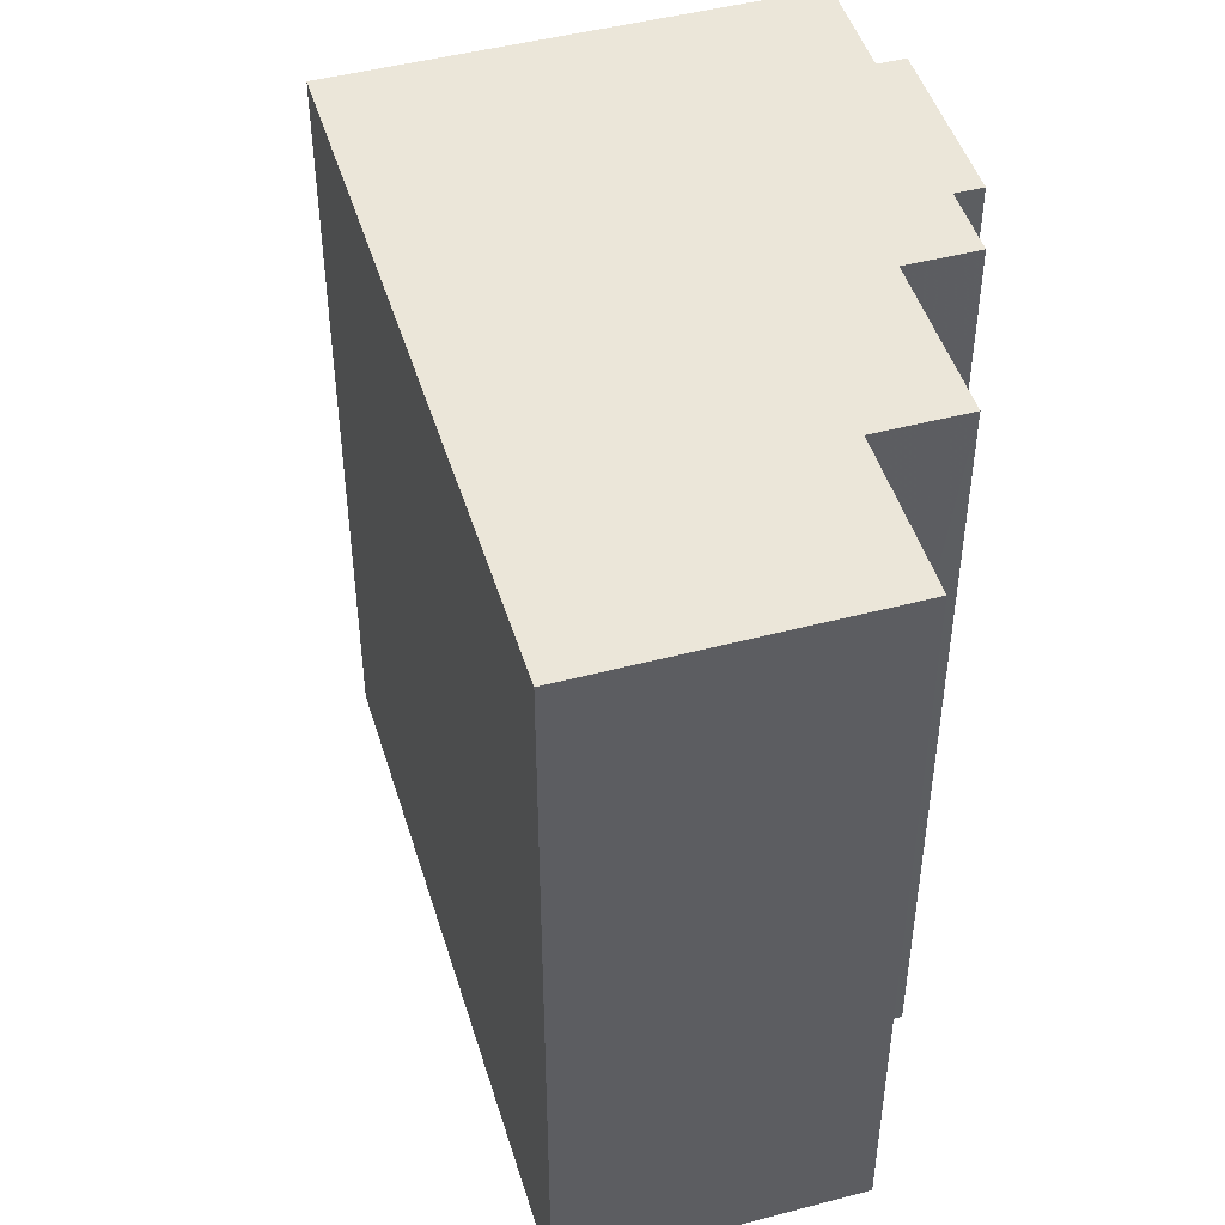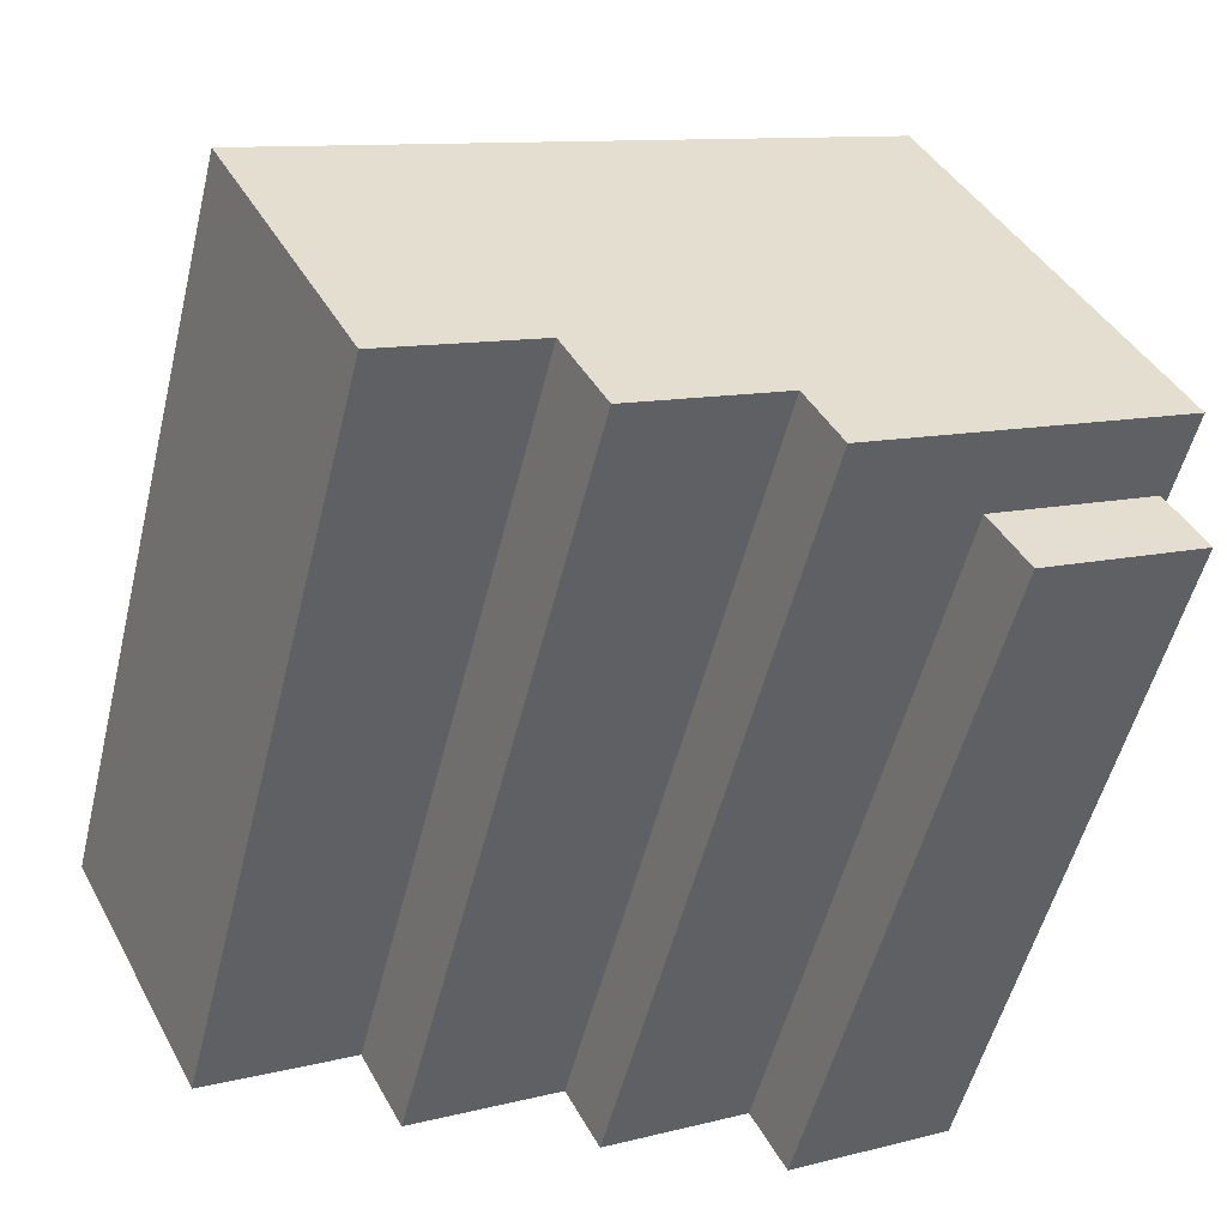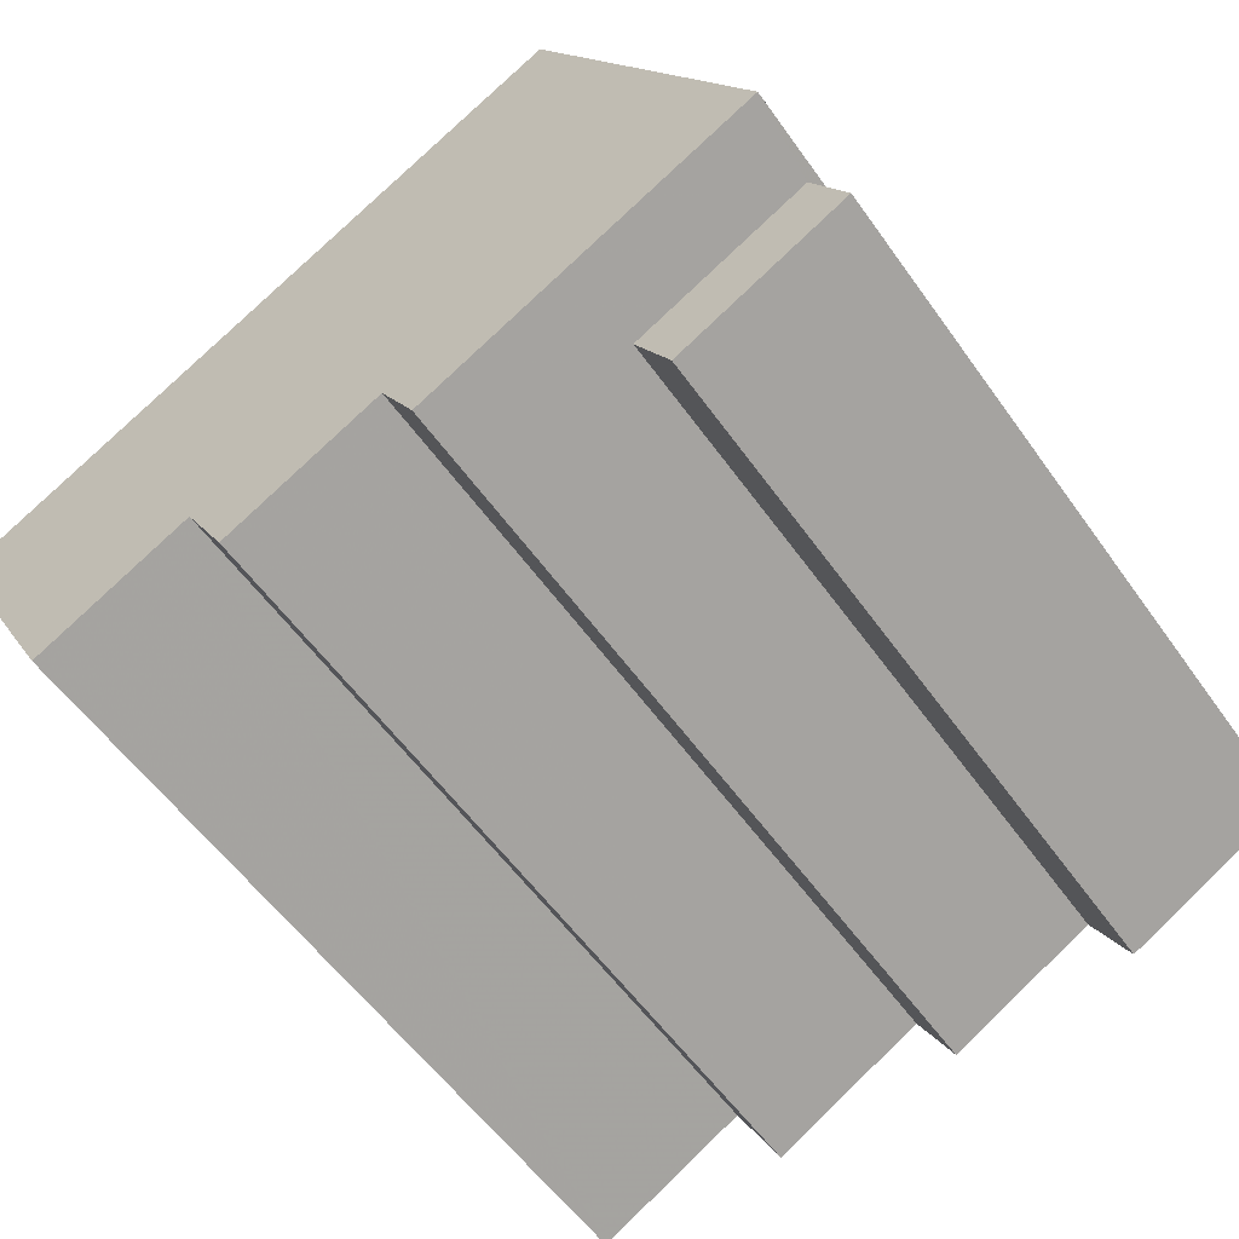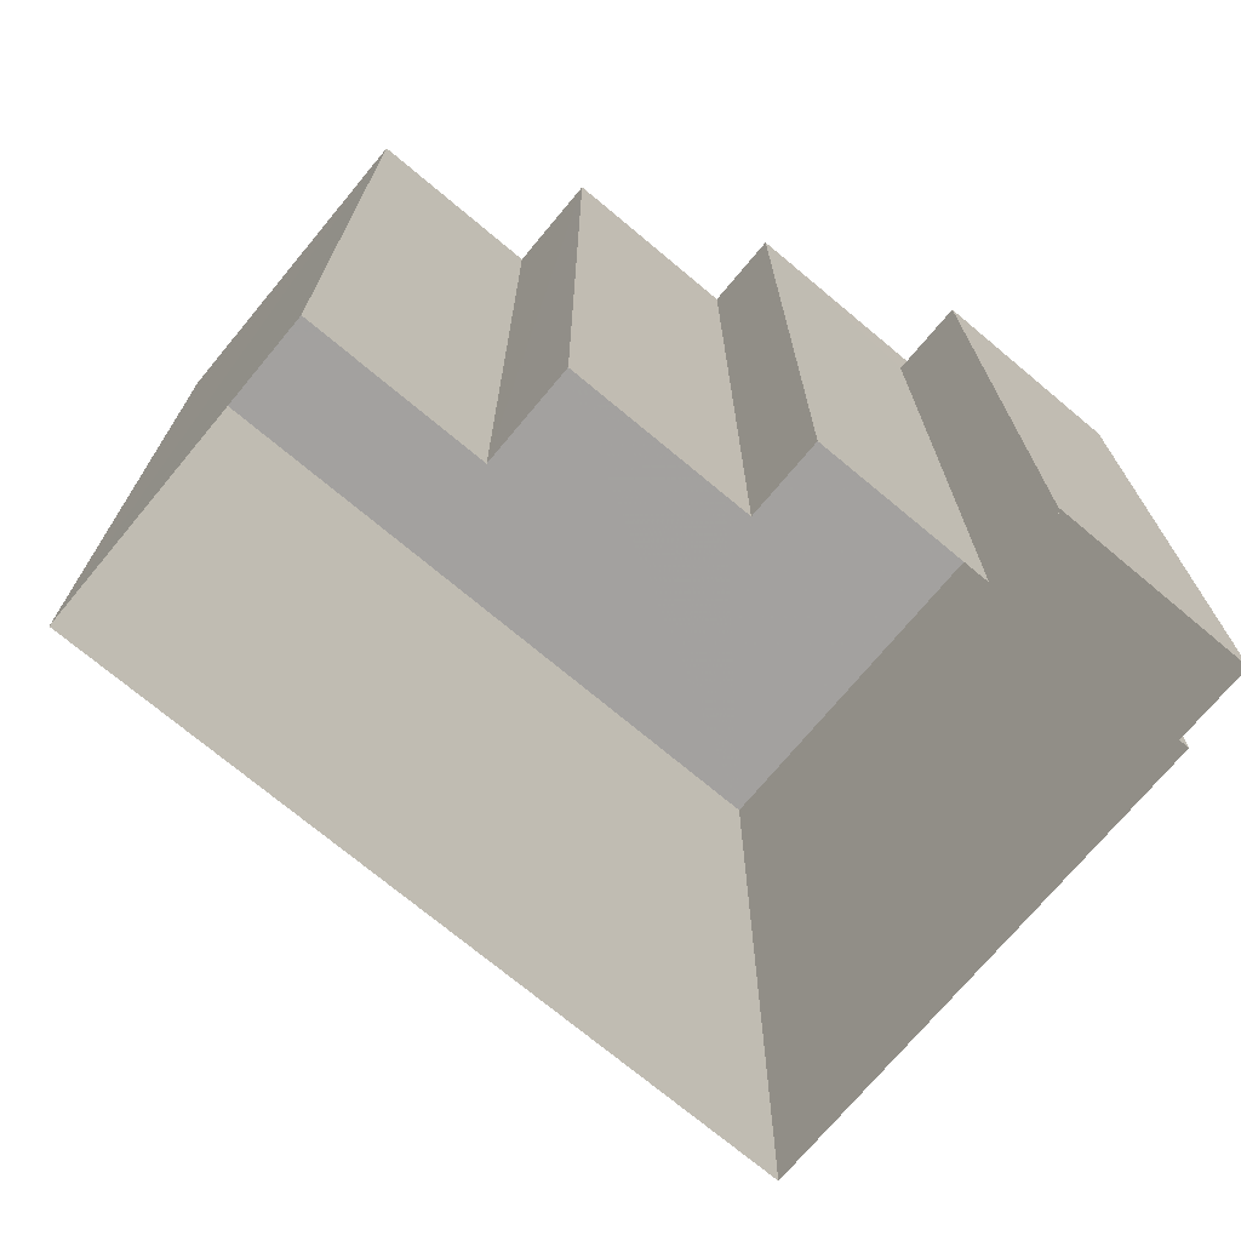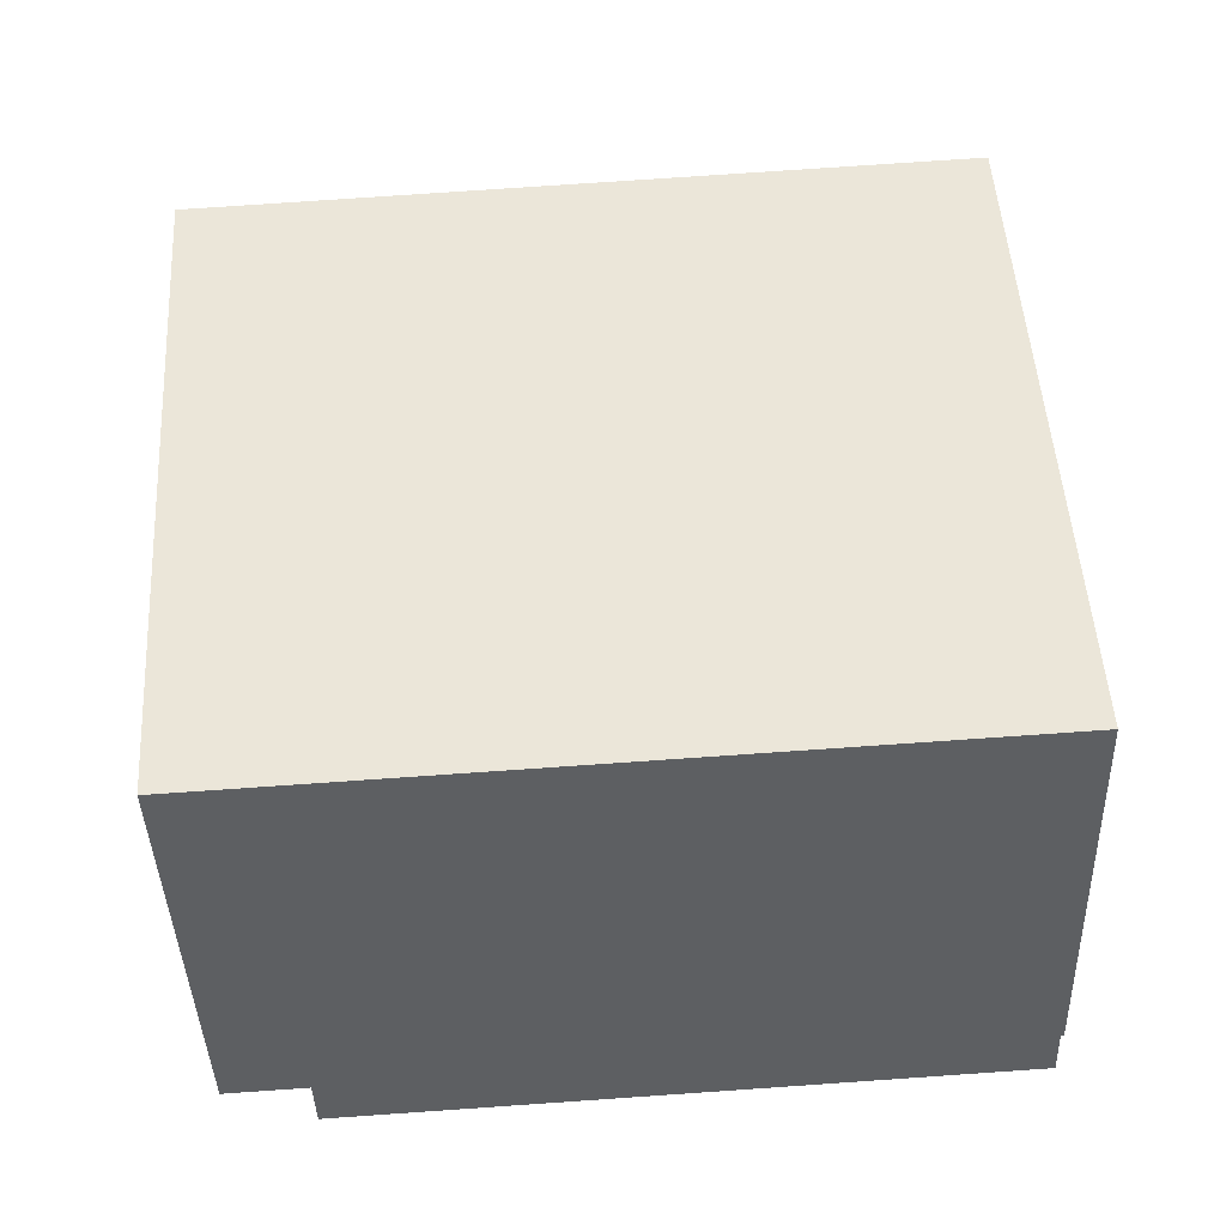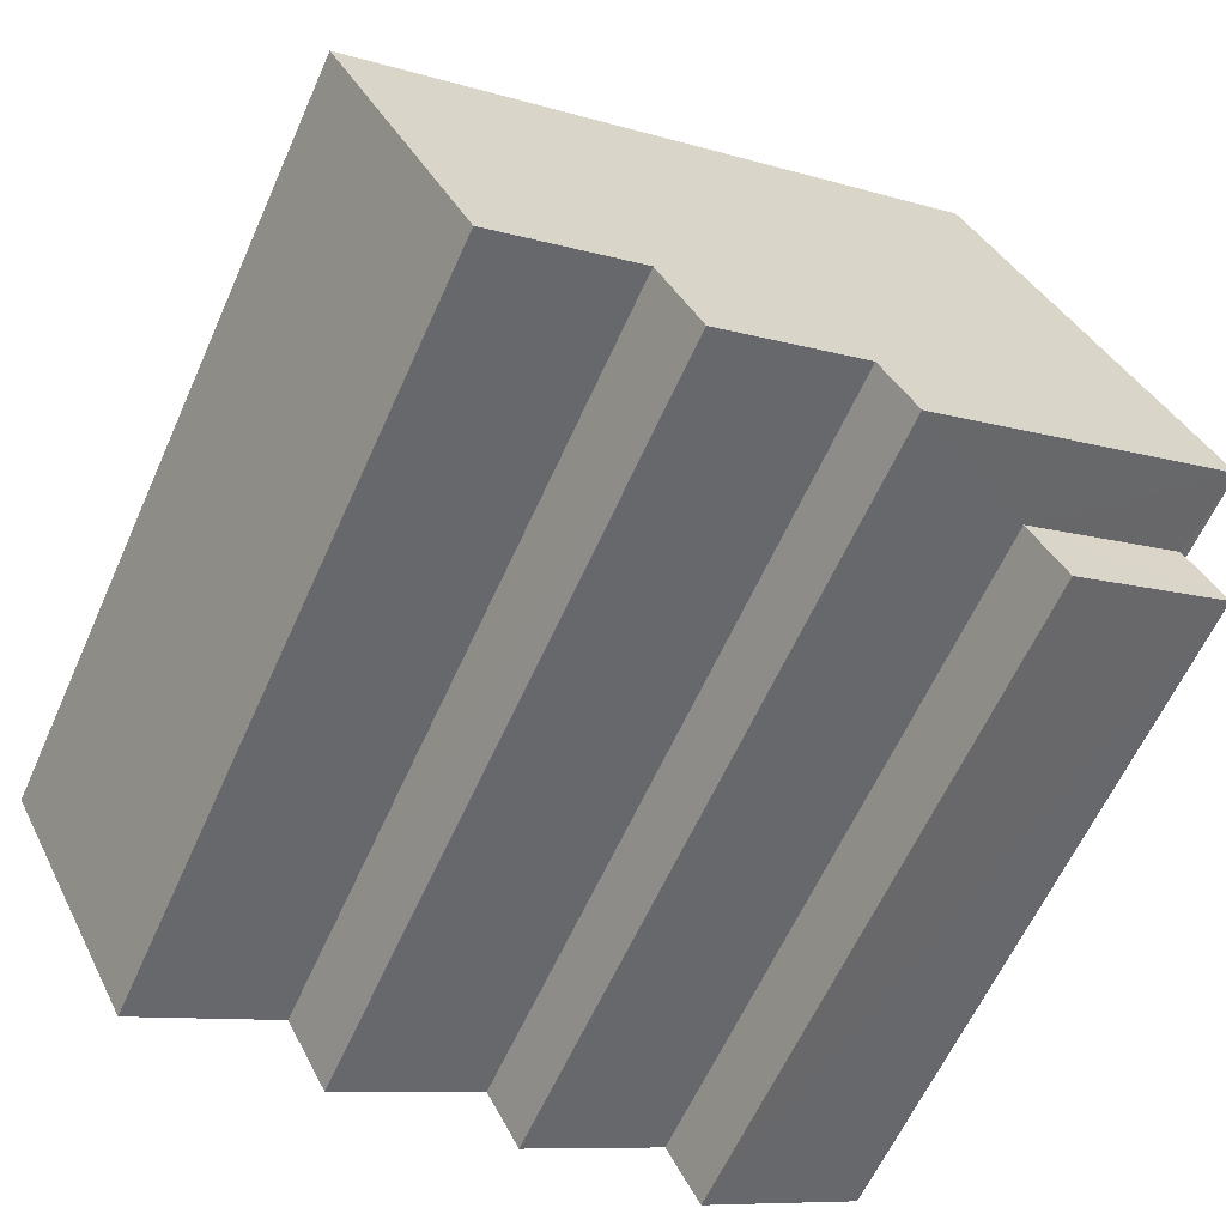
<metadata>
{"format":"obj","ext":"obj","renderer":"f3d","projection":"perspective","resolution":1024,"background":"white","views":[{"elev":47.4,"azim":-78.5,"up":"+Z"},{"elev":-54.5,"azim":-14.0,"up":"+Y"},{"elev":-57.1,"azim":35.1,"up":"+Y"},{"elev":-72.3,"azim":-11.7,"up":"+Z"},{"elev":77.8,"azim":86.1,"up":"+Y"},{"elev":-62.7,"azim":-24.3,"up":"+Y"}]}
</metadata>
<code>
v -1.251e+04 -3.774e+04 21.83
v -1.251e+04 -3.774e+04 21.83
v -1.252e+04 -3.774e+04 21.83
v -1.252e+04 -3.774e+04 21.83
v -1.252e+04 -3.774e+04 21.83
v -1.252e+04 -3.774e+04 21.83
v -1.252e+04 -3.774e+04 21.83
v -1.251e+04 -3.774e+04 21.83
v -1.252e+04 -3.774e+04 21.83
v -1.252e+04 -3.774e+04 21.83
v -1.252e+04 -3.774e+04 21.83
v -1.252e+04 -3.774e+04 21.83
v -1.252e+04 -3.774e+04 30.08
v -1.252e+04 -3.774e+04 30.08
v -1.251e+04 -3.774e+04 30.08
v -1.251e+04 -3.774e+04 30.08
v -1.252e+04 -3.774e+04 31.05
v -1.251e+04 -3.774e+04 31.05
v -1.252e+04 -3.774e+04 31.05
v -1.252e+04 -3.774e+04 31.05
v -1.252e+04 -3.774e+04 31.05
v -1.252e+04 -3.774e+04 31.05
v -1.252e+04 -3.774e+04 31.05
v -1.252e+04 -3.774e+04 31.05
f 1 2 3
f 4 5 3
f 5 4 6
f 7 2 8
f 7 8 9
f 4 10 11
f 10 7 12
f 3 2 7
f 4 3 10
f 10 3 7
f 13 14 15
f 16 13 15
f 17 18 19
f 20 19 21
f 22 21 23
f 19 18 24
f 23 21 24
f 21 19 24
f 7 9 14
f 13 7 14
f 2 15 8
f 2 16 15
f 15 9 8
f 15 14 9
f 12 7 13
f 13 17 12
f 17 13 18
f 1 16 2
f 18 16 1
f 13 16 18
f 17 10 12
f 17 19 10
f 19 11 10
f 19 20 11
f 20 4 11
f 20 21 4
f 21 6 4
f 21 22 6
f 22 5 6
f 22 23 5
f 24 3 5
f 23 24 5
f 18 1 3
f 24 18 3

</code>
